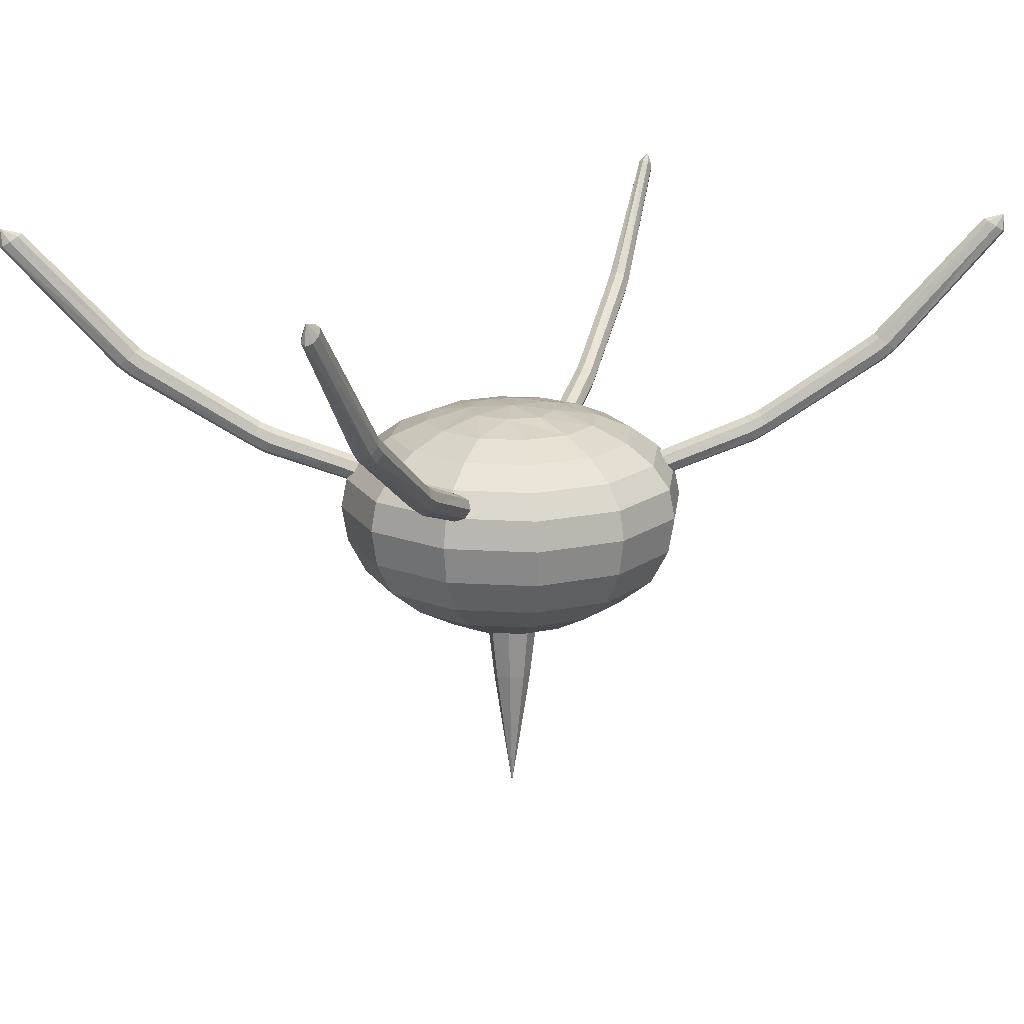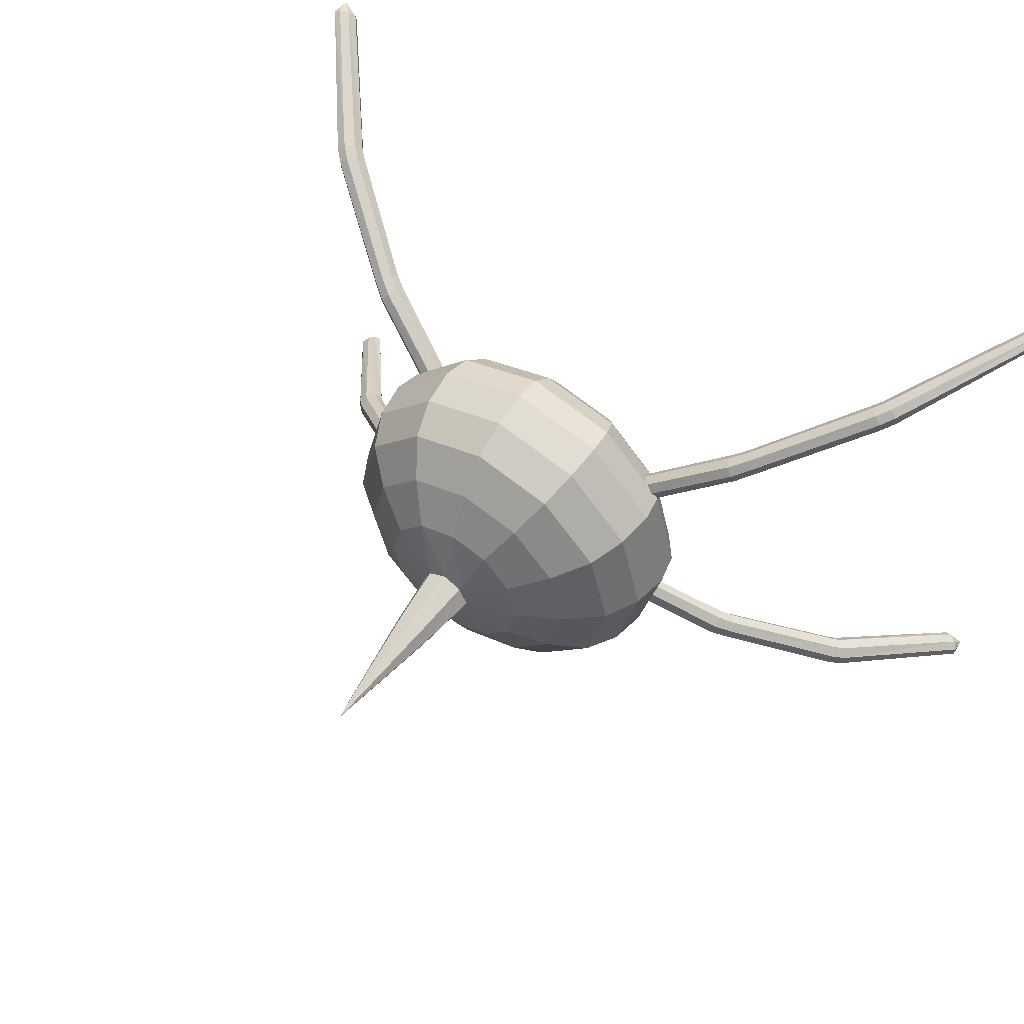
<metadata>
{"format":"obj","ext":"obj","renderer":"f3d","projection":"perspective","resolution":1024,"background":"white","views":[{"elev":17.3,"azim":-38.1,"up":"+Z"},{"elev":53.1,"azim":-146.1,"up":"+Y"}]}
</metadata>
<code>
o ametama
v 0.2622 -0.2622 -1.619
v 0.3839 0 -1.619
v 0 0 -1.591
v 0.6422 -0.3708 -1.7
v 0.7416 0 -1.7
v 0.9083 -0.5244 -1.828
v 1.049 0 -1.828
v 1.112 -0.6422 -1.996
v 1.284 0 -1.996
v 1.241 -0.7163 -2.192
v 1.433 0 -2.192
v 1.284 -0.7416 -2.437
v 1.483 0 -2.437
v 1.241 -0.7163 -2.743
v 1.433 0 -2.743
v 1.112 -0.6422 -3.028
v 1.284 0 -3.028
v 0.861 -0.4971 -3.26
v 0.9942 0 -3.26
v 0.5565 -0.3213 -3.448
v 0.6426 0 -3.448
v 0 -0.3839 -1.619
v 0 -0.7416 -1.7
v 0.3708 -0.6422 -1.7
v 0.5244 -0.9083 -1.828
v 0.6422 -1.112 -1.996
v 0.7163 -1.241 -2.192
v 0.7416 -1.284 -2.437
v 0.7163 -1.241 -2.743
v 0.6422 -1.112 -3.028
v 0.4971 -0.861 -3.26
v 0.3213 -0.5565 -3.448
v 0 -1.049 -1.828
v 0 -1.284 -1.996
v 0 -1.433 -2.192
v 0 -1.483 -2.437
v 0 -1.433 -2.743
v 0 -1.284 -3.028
v 0 -0.9942 -3.26
v 0 -0.6426 -3.448
v 0.1518 -0.1518 -3.582
v 0.1518 -0.1518 -3.582
v 0.2223 0 -3.582
v 0.2223 0 -3.582
v -0.2622 -0.2622 -1.619
v -0.3708 -0.6422 -1.7
v -0.5244 -0.9083 -1.828
v -0.6422 -1.112 -1.996
v -0.7163 -1.241 -2.192
v -0.7416 -1.284 -2.437
v -0.7163 -1.241 -2.743
v -0.6422 -1.112 -3.028
v -0.4971 -0.861 -3.26
v -0.3213 -0.5565 -3.448
v -0.5565 -0.3213 -3.448
v -0.6426 0 -3.448
v -0.2223 0 -3.582
v -0.2223 0 -3.582
v -0.1518 -0.1518 -3.582
v -0.1518 -0.1518 -3.582
v -0.3839 0 -1.619
v -0.7416 0 -1.7
v -0.6422 -0.3708 -1.7
v -0.9083 -0.5244 -1.828
v -1.112 -0.6422 -1.996
v -1.241 -0.7163 -2.192
v -1.284 -0.7416 -2.437
v -1.241 -0.7163 -2.743
v -1.112 -0.6422 -3.028
v -0.861 -0.4971 -3.26
v -1.049 0 -1.828
v -1.284 0 -1.996
v -1.433 0 -2.192
v -1.483 0 -2.437
v -1.433 0 -2.743
v -1.284 0 -3.028
v -0.9942 0 -3.26
v -0.2622 0.2622 -1.619
v -0.6422 0.3708 -1.7
v -0.9083 0.5244 -1.828
v -1.112 0.6422 -1.996
v -1.241 0.7163 -2.192
v -1.284 0.7416 -2.437
v -1.241 0.7163 -2.743
v -1.112 0.6422 -3.028
v -0.861 0.4971 -3.26
v -0.5565 0.3213 -3.448
v -0.1518 0.1518 -3.582
v -0.1518 0.1518 -3.582
v 0 0.3839 -1.619
v 0 0.7416 -1.7
v -0.3708 0.6422 -1.7
v -0.5244 0.9083 -1.828
v -0.6422 1.112 -1.996
v -0.7163 1.241 -2.192
v -0.7416 1.284 -2.437
v -0.7163 1.241 -2.743
v -0.6422 1.112 -3.028
v -0.4971 0.861 -3.26
v -0.3213 0.5565 -3.448
v 0 1.049 -1.828
v 0 1.284 -1.996
v 0 1.433 -2.192
v 0 1.483 -2.437
v 0 1.433 -2.743
v 0 1.284 -3.028
v 0 0.9942 -3.26
v 0 0.6426 -3.448
v 0.2622 0.2622 -1.619
v 0.3708 0.6422 -1.7
v 0.5244 0.9083 -1.828
v 0.6422 1.112 -1.996
v 0.7163 1.241 -2.192
v 0.7416 1.284 -2.437
v 0.7163 1.241 -2.743
v 0.6422 1.112 -3.028
v 0.4971 0.861 -3.26
v 0.3213 0.5565 -3.448
v 0.5565 0.3213 -3.448
v 0.1518 0.1518 -3.582
v 0.1518 0.1518 -3.582
v 0.6422 0.3708 -1.7
v 0.9083 0.5244 -1.828
v 1.112 0.6422 -1.996
v 1.241 0.7163 -2.192
v 1.284 0.7416 -2.437
v 1.241 0.7163 -2.743
v 1.112 0.6422 -3.028
v 0.861 0.4971 -3.26
v 0 0.2223 -3.582
v 0 0.2223 -3.582
v 0 -0.2223 -3.582
v 0 -0.2223 -3.582
v 0.9943 0.7359 -2.086
v 1.021 0.6608 -2.059
v 1.013 0.7865 -2.152
v 1.067 0.783 -2.217
v 1.125 0.7275 -2.244
v 1.152 0.6524 -2.217
v 1.133 0.6018 -2.152
v 1.079 0.6053 -2.086
v -1.021 0.6608 -2.059
v -0.9943 0.7359 -2.086
v -1.013 0.7865 -2.152
v -1.067 0.783 -2.217
v -1.125 0.7275 -2.244
v -1.152 0.6524 -2.217
v -1.133 0.6018 -2.152
v -1.079 0.6053 -2.086
v -0.9943 -0.7359 -2.086
v -1.021 -0.6608 -2.059
v -1.013 -0.7865 -2.152
v -1.067 -0.783 -2.217
v -1.125 -0.7275 -2.244
v -1.152 -0.6524 -2.217
v -1.133 -0.6018 -2.152
v -1.079 -0.6053 -2.086
v 1.021 -0.6608 -2.059
v 0.9943 -0.7359 -2.086
v 1.013 -0.7865 -2.152
v 1.067 -0.783 -2.217
v 1.125 -0.7275 -2.244
v 1.152 -0.6524 -2.217
v 1.133 -0.6018 -2.152
v 1.079 -0.6053 -2.086
v 0 0 -5.104
v 0.0963 0 -4.503
v 0.06645 -0.06645 -4.503
v 0 -0.0963 -4.503
v -0.06645 -0.06645 -4.503
v -0.0963 0 -4.503
v -0.06645 0.06645 -4.503
v 0 0.0963 -4.503
v 0.06645 0.06645 -4.503
v 0.1152 0.1152 -4.04
v 0 0.167 -4.04
v -0.167 0 -4.04
v -0.1152 -0.1152 -4.04
v 0.1152 -0.1152 -4.04
v 0.167 0 -4.04
v -0.1152 0.1152 -4.04
v 0 -0.167 -4.04
v 3.539 2.295 0
v 3.394 2.248 -0.05825
v 3.395 2.196 -0.04149
v 3.438 2.299 -0.0987
v 3.503 2.319 -0.1392
v 3.549 2.296 -0.1559
v 3.551 2.244 -0.1392
v 3.506 2.194 -0.0987
v 3.442 2.174 -0.05825
v 2.662 1.841 -1.098
v 2.736 1.853 -1.152
v 2.621 1.779 -1.045
v 2.635 1.705 -1.023
v 2.697 1.661 -1.045
v 2.77 1.674 -1.098
v 2.812 1.735 -1.152
v 2.798 1.81 -1.174
v 2.555 1.738 -1.104
v 1.779 1.235 -1.715
v 1.803 1.166 -1.687
v 2.575 1.666 -1.077
v 1.902 1.231 -1.874
v 1.926 1.162 -1.847
v 2.586 1.794 -1.171
v 1.798 1.282 -1.781
v 1.907 1.114 -1.781
v 2.649 1.799 -1.237
v 1.849 1.281 -1.847
v 1.856 1.116 -1.715
v 2.707 1.751 -1.265
v 2.727 1.679 -1.237
v 2.696 1.623 -1.171
v 2.633 1.618 -1.104
v 1.164 0.8448 -2.008
v 1.192 0.7711 -1.98
v 1.782 1.153 -1.958
v 1.811 1.083 -1.927
v 1.181 0.8938 -2.076
v 1.8 1.039 -1.851
v 1.233 0.8893 -2.144
v 1.755 1.047 -1.775
v 1.289 0.8339 -2.173
v 1.703 1.102 -1.744
v 1.317 0.7601 -2.144
v 1.674 1.172 -1.775
v 1.299 0.7112 -2.076
v 1.686 1.216 -1.851
v 1.248 0.7157 -2.008
v 1.73 1.208 -1.927
v -3.395 2.196 -0.04149
v -3.394 2.248 -0.05825
v -3.539 2.295 0
v -3.438 2.299 -0.0987
v -3.503 2.319 -0.1392
v -3.549 2.296 -0.1559
v -3.551 2.244 -0.1392
v -3.506 2.194 -0.0987
v -3.442 2.174 -0.05825
v -2.736 1.853 -1.152
v -2.662 1.841 -1.098
v -2.621 1.779 -1.045
v -2.635 1.705 -1.023
v -2.697 1.661 -1.045
v -2.77 1.674 -1.098
v -2.812 1.735 -1.152
v -2.798 1.81 -1.174
v -2.575 1.666 -1.077
v -1.803 1.166 -1.687
v -1.779 1.235 -1.715
v -2.555 1.738 -1.104
v -1.926 1.162 -1.847
v -1.902 1.231 -1.874
v -1.798 1.282 -1.781
v -2.586 1.794 -1.171
v -1.907 1.114 -1.781
v -1.849 1.281 -1.847
v -2.649 1.799 -1.237
v -1.856 1.116 -1.715
v -2.707 1.751 -1.265
v -2.727 1.679 -1.237
v -2.696 1.623 -1.171
v -2.633 1.618 -1.104
v -1.192 0.7711 -1.98
v -1.164 0.8448 -2.008
v -1.811 1.083 -1.927
v -1.782 1.153 -1.958
v -1.181 0.8938 -2.076
v -1.8 1.039 -1.851
v -1.233 0.8893 -2.144
v -1.755 1.047 -1.775
v -1.289 0.8339 -2.173
v -1.703 1.102 -1.744
v -1.317 0.7601 -2.144
v -1.674 1.172 -1.775
v -1.299 0.7112 -2.076
v -1.686 1.216 -1.851
v -1.248 0.7157 -2.008
v -1.73 1.208 -1.927
v -3.539 -2.295 0
v -3.394 -2.248 -0.05825
v -3.395 -2.196 -0.04149
v -3.438 -2.299 -0.0987
v -3.503 -2.319 -0.1392
v -3.549 -2.296 -0.1559
v -3.551 -2.244 -0.1392
v -3.506 -2.194 -0.0987
v -3.442 -2.174 -0.05825
v -2.662 -1.841 -1.098
v -2.736 -1.853 -1.152
v -2.621 -1.779 -1.045
v -2.635 -1.705 -1.023
v -2.697 -1.661 -1.045
v -2.77 -1.674 -1.098
v -2.812 -1.735 -1.152
v -2.798 -1.81 -1.174
v -2.555 -1.738 -1.104
v -1.779 -1.235 -1.715
v -1.803 -1.166 -1.687
v -2.575 -1.666 -1.077
v -1.902 -1.231 -1.874
v -1.926 -1.162 -1.847
v -2.586 -1.794 -1.171
v -1.798 -1.282 -1.781
v -1.907 -1.114 -1.781
v -2.649 -1.799 -1.237
v -1.849 -1.281 -1.847
v -1.856 -1.116 -1.715
v -2.707 -1.751 -1.265
v -2.727 -1.679 -1.237
v -2.696 -1.623 -1.171
v -2.633 -1.618 -1.104
v -1.164 -0.8448 -2.008
v -1.192 -0.7711 -1.98
v -1.782 -1.153 -1.958
v -1.811 -1.083 -1.927
v -1.181 -0.8938 -2.076
v -1.8 -1.039 -1.851
v -1.233 -0.8893 -2.144
v -1.755 -1.047 -1.775
v -1.289 -0.8339 -2.173
v -1.703 -1.102 -1.744
v -1.317 -0.7601 -2.144
v -1.674 -1.172 -1.775
v -1.299 -0.7112 -2.076
v -1.686 -1.216 -1.851
v -1.248 -0.7157 -2.008
v -1.73 -1.208 -1.927
v 3.395 -2.196 -0.04149
v 3.394 -2.248 -0.05825
v 3.539 -2.295 0
v 3.438 -2.299 -0.0987
v 3.503 -2.319 -0.1392
v 3.549 -2.296 -0.1559
v 3.551 -2.244 -0.1392
v 3.506 -2.194 -0.0987
v 3.442 -2.174 -0.05825
v 2.736 -1.853 -1.152
v 2.662 -1.841 -1.098
v 2.621 -1.779 -1.045
v 2.635 -1.705 -1.023
v 2.697 -1.661 -1.045
v 2.77 -1.674 -1.098
v 2.812 -1.735 -1.152
v 2.798 -1.81 -1.174
v 2.575 -1.666 -1.077
v 1.803 -1.166 -1.687
v 1.779 -1.235 -1.715
v 2.555 -1.738 -1.104
v 1.926 -1.162 -1.847
v 1.902 -1.231 -1.874
v 1.798 -1.282 -1.781
v 2.586 -1.794 -1.171
v 1.907 -1.114 -1.781
v 1.849 -1.281 -1.847
v 2.649 -1.799 -1.237
v 1.856 -1.116 -1.715
v 2.707 -1.751 -1.265
v 2.727 -1.679 -1.237
v 2.696 -1.623 -1.171
v 2.633 -1.618 -1.104
v 1.192 -0.7711 -1.98
v 1.164 -0.8448 -2.008
v 1.811 -1.083 -1.927
v 1.782 -1.153 -1.958
v 1.181 -0.8938 -2.076
v 1.8 -1.039 -1.851
v 1.233 -0.8893 -2.144
v 1.755 -1.047 -1.775
v 1.289 -0.8339 -2.173
v 1.703 -1.102 -1.744
v 1.317 -0.7601 -2.144
v 1.674 -1.172 -1.775
v 1.299 -0.7112 -2.076
v 1.686 -1.216 -1.851
v 1.248 -0.7157 -2.008
v 1.73 -1.208 -1.927
f 2 1 4
f 4 5 2
f 6 5 4
f 6 7 5
f 8 7 6
f 8 9 7
f 10 9 8
f 10 11 9
f 12 11 10
f 12 13 11
f 14 13 12
f 14 15 13
f 16 15 14
f 16 17 15
f 24 1 22
f 22 23 24
f 45 23 22
f 45 46 23
f 25 4 24
f 25 6 4
f 26 6 25
f 26 8 6
f 27 8 26
f 27 10 8
f 28 10 27
f 28 12 10
f 29 12 28
f 29 14 12
f 30 14 29
f 30 16 14
f 33 24 23
f 33 25 24
f 34 25 33
f 34 26 25
f 35 26 34
f 35 27 26
f 36 27 35
f 36 28 27
f 37 28 36
f 37 29 28
f 38 29 37
f 38 30 29
f 47 23 46
f 47 33 23
f 48 33 47
f 48 34 33
f 49 34 48
f 49 35 34
f 50 35 49
f 50 36 35
f 51 36 50
f 51 37 36
f 52 37 51
f 52 38 37
f 61 63 45
f 61 62 63
f 78 62 61
f 78 79 62
f 64 46 63
f 64 47 46
f 65 47 64
f 65 48 47
f 66 48 65
f 66 49 48
f 67 49 66
f 67 50 49
f 68 50 67
f 68 51 50
f 69 51 68
f 69 52 51
f 71 63 62
f 71 64 63
f 72 64 71
f 72 65 64
f 73 65 72
f 73 66 65
f 74 66 73
f 74 67 66
f 75 67 74
f 75 68 67
f 76 68 75
f 76 69 68
f 80 62 79
f 80 71 62
f 81 71 80
f 81 72 71
f 82 72 81
f 82 73 72
f 83 73 82
f 83 74 73
f 84 74 83
f 84 75 74
f 85 75 84
f 85 76 75
f 90 92 78
f 90 91 92
f 109 91 90
f 109 110 91
f 93 79 92
f 93 80 79
f 94 80 93
f 94 81 80
f 101 92 91
f 101 93 92
f 102 93 101
f 102 94 93
f 111 91 110
f 111 101 91
f 112 101 111
f 112 102 101
f 5 109 2
f 5 122 109
f 7 122 5
f 7 123 122
f 9 123 7
f 9 124 123
f 11 124 9
f 11 125 124
f 13 125 11
f 13 126 125
f 15 126 13
f 15 127 126
f 17 127 15
f 17 128 127
f 123 110 122
f 123 111 110
f 124 111 123
f 124 112 111
f 125 112 124
f 125 113 112
f 45 63 46
f 1 24 4
f 122 110 109
f 92 79 78
f 202 200 201
f 202 203 200
f 211 203 202
f 211 215 203
f 208 215 211
f 208 214 215
f 205 214 208
f 205 213 214
f 204 213 205
f 204 212 213
f 210 212 204
f 210 209 212
f 207 209 210
f 207 206 209
f 201 206 207
f 201 200 206
f 135 216 134
f 135 217 216
f 141 217 135
f 141 230 217
f 140 230 141
f 140 228 230
f 139 228 140
f 139 226 228
f 138 226 139
f 138 224 226
f 137 224 138
f 137 222 224
f 136 222 137
f 136 220 222
f 134 220 136
f 134 216 220
f 205 218 204
f 205 219 218
f 208 219 205
f 208 221 219
f 211 221 208
f 211 223 221
f 202 223 211
f 202 225 223
f 201 225 202
f 201 227 225
f 207 227 201
f 207 229 227
f 210 229 207
f 210 231 229
f 204 231 210
f 204 218 231
f 187 192 186
f 187 193 192
f 188 193 187
f 188 199 193
f 189 199 188
f 189 198 199
f 190 198 189
f 190 197 198
f 191 197 190
f 191 196 197
f 185 196 191
f 185 195 196
f 184 195 185
f 184 194 195
f 186 194 184
f 186 192 194
f 209 199 212
f 209 193 199
f 206 193 209
f 206 192 193
f 200 192 206
f 200 194 192
f 203 194 200
f 203 195 194
f 215 195 203
f 215 196 195
f 214 196 215
f 214 197 196
f 213 197 214
f 213 198 197
f 212 198 213
f 212 199 198
f 227 217 225
f 227 216 217
f 229 216 227
f 229 220 216
f 231 220 229
f 231 222 220
f 218 222 231
f 218 224 222
f 219 224 218
f 219 226 224
f 221 226 219
f 221 228 226
f 223 228 221
f 223 230 228
f 225 230 223
f 225 217 230
f 251 249 250
f 251 252 249
f 255 252 251
f 255 256 252
f 258 256 255
f 258 259 256
f 254 259 258
f 254 261 259
f 253 261 254
f 253 262 261
f 257 262 253
f 257 263 262
f 260 263 257
f 260 264 263
f 250 264 260
f 250 249 264
f 143 265 142
f 143 266 265
f 144 266 143
f 144 269 266
f 145 269 144
f 145 271 269
f 146 271 145
f 146 273 271
f 147 273 146
f 147 275 273
f 148 275 147
f 148 277 275
f 149 277 148
f 149 279 277
f 142 279 149
f 142 265 279
f 254 267 253
f 254 268 267
f 258 268 254
f 258 280 268
f 255 280 258
f 255 278 280
f 251 278 255
f 251 276 278
f 250 276 251
f 250 274 276
f 260 274 250
f 260 272 274
f 257 272 260
f 257 270 272
f 253 270 257
f 253 267 270
f 235 241 236
f 235 242 241
f 233 242 235
f 233 243 242
f 232 243 233
f 232 244 243
f 240 244 232
f 240 245 244
f 239 245 240
f 239 246 245
f 238 246 239
f 238 247 246
f 237 247 238
f 237 248 247
f 236 248 237
f 236 241 248
f 261 241 259
f 261 248 241
f 262 248 261
f 262 247 248
f 263 247 262
f 263 246 247
f 264 246 263
f 264 245 246
f 249 245 264
f 249 244 245
f 252 244 249
f 252 243 244
f 256 243 252
f 256 242 243
f 259 242 256
f 259 241 242
f 274 266 276
f 274 265 266
f 272 265 274
f 272 279 265
f 270 279 272
f 270 277 279
f 267 277 270
f 267 275 277
f 268 275 267
f 268 273 275
f 280 273 268
f 280 271 273
f 278 271 280
f 278 269 271
f 276 269 278
f 276 266 269
f 300 298 299
f 300 301 298
f 309 301 300
f 309 313 301
f 306 313 309
f 306 312 313
f 303 312 306
f 303 311 312
f 302 311 303
f 302 310 311
f 308 310 302
f 308 307 310
f 305 307 308
f 305 304 307
f 299 304 305
f 299 298 304
f 151 314 150
f 151 315 314
f 157 315 151
f 157 328 315
f 156 328 157
f 156 326 328
f 155 326 156
f 155 324 326
f 154 324 155
f 154 322 324
f 153 322 154
f 153 320 322
f 152 320 153
f 152 318 320
f 150 318 152
f 150 314 318
f 303 316 302
f 303 317 316
f 306 317 303
f 306 319 317
f 309 319 306
f 309 321 319
f 300 321 309
f 300 323 321
f 299 323 300
f 299 325 323
f 305 325 299
f 305 327 325
f 308 327 305
f 308 329 327
f 302 329 308
f 302 316 329
f 285 290 284
f 285 291 290
f 286 291 285
f 286 297 291
f 287 297 286
f 287 296 297
f 288 296 287
f 288 295 296
f 289 295 288
f 289 294 295
f 283 294 289
f 283 293 294
f 282 293 283
f 282 292 293
f 284 292 282
f 284 290 292
f 307 297 310
f 307 291 297
f 304 291 307
f 304 290 291
f 298 290 304
f 298 292 290
f 301 292 298
f 301 293 292
f 313 293 301
f 313 294 293
f 312 294 313
f 312 295 294
f 311 295 312
f 311 296 295
f 310 296 311
f 310 297 296
f 325 315 323
f 325 314 315
f 327 314 325
f 327 318 314
f 329 318 327
f 329 320 318
f 316 320 329
f 316 322 320
f 317 322 316
f 317 324 322
f 319 324 317
f 319 326 324
f 321 326 319
f 321 328 326
f 323 328 321
f 323 315 328
f 349 347 348
f 349 350 347
f 353 350 349
f 353 354 350
f 356 354 353
f 356 357 354
f 352 357 356
f 352 359 357
f 351 359 352
f 351 360 359
f 355 360 351
f 355 361 360
f 358 361 355
f 358 362 361
f 348 362 358
f 348 347 362
f 159 363 158
f 159 364 363
f 160 364 159
f 160 367 364
f 161 367 160
f 161 369 367
f 162 369 161
f 162 371 369
f 163 371 162
f 163 373 371
f 164 373 163
f 164 375 373
f 165 375 164
f 165 377 375
f 158 377 165
f 158 363 377
f 352 365 351
f 352 366 365
f 356 366 352
f 356 378 366
f 353 378 356
f 353 376 378
f 349 376 353
f 349 374 376
f 348 374 349
f 348 372 374
f 358 372 348
f 358 370 372
f 355 370 358
f 355 368 370
f 351 368 355
f 351 365 368
f 333 339 334
f 333 340 339
f 331 340 333
f 331 341 340
f 330 341 331
f 330 342 341
f 338 342 330
f 338 343 342
f 337 343 338
f 337 344 343
f 336 344 337
f 336 345 344
f 335 345 336
f 335 346 345
f 334 346 335
f 334 339 346
f 359 339 357
f 359 346 339
f 360 346 359
f 360 345 346
f 361 345 360
f 361 344 345
f 362 344 361
f 362 343 344
f 347 343 362
f 347 342 343
f 350 342 347
f 350 341 342
f 354 341 350
f 354 340 341
f 357 340 354
f 357 339 340
f 372 364 374
f 372 363 364
f 370 363 372
f 370 377 363
f 368 377 370
f 368 375 377
f 365 375 368
f 365 373 375
f 366 373 365
f 366 371 373
f 378 371 366
f 378 369 371
f 376 369 378
f 376 367 369
f 374 367 376
f 374 364 367
f 103 112 113
f 103 102 112
f 94 102 103
f 103 95 94
f 81 94 95
f 95 82 81
f 3 1 2
f 2 109 3
f 90 3 109
f 90 78 3
f 61 3 78
f 61 45 3
f 22 3 45
f 22 1 3
f 185 183 184
f 185 191 183
f 190 183 191
f 190 189 183
f 188 183 189
f 188 187 183
f 186 183 187
f 186 184 183
f 233 234 232
f 233 235 234
f 236 234 235
f 236 237 234
f 238 234 237
f 238 239 234
f 240 234 239
f 240 232 234
f 283 281 282
f 283 289 281
f 288 281 289
f 288 287 281
f 286 281 287
f 286 285 281
f 284 281 285
f 284 282 281
f 331 332 330
f 331 333 332
f 334 332 333
f 334 335 332
f 336 332 335
f 336 337 332
f 338 332 337
f 338 330 332
f 18 17 16
f 18 19 17
f 20 19 18
f 20 21 19
f 41 21 20
f 41 43 21
f 31 16 30
f 31 18 16
f 32 18 31
f 32 20 18
f 55 57 59
f 55 56 57
f 70 56 55
f 70 77 56
f 69 77 70
f 69 76 77
f 70 52 69
f 70 53 52
f 55 53 70
f 55 54 53
f 86 76 85
f 86 77 76
f 87 77 86
f 87 56 77
f 88 56 87
f 88 57 56
f 99 85 98
f 99 86 85
f 100 86 99
f 100 87 86
f 119 43 120
f 119 21 43
f 129 21 119
f 129 19 21
f 128 19 129
f 128 17 19
f 129 116 128
f 129 117 116
f 119 117 129
f 119 118 117
f 121 176 130
f 121 175 176
f 44 175 121
f 44 180 175
f 42 180 44
f 42 179 180
f 133 179 42
f 133 182 179
f 60 182 133
f 60 178 182
f 58 178 60
f 58 177 178
f 89 177 58
f 89 181 177
f 130 181 89
f 130 176 181
f 170 177 171
f 170 178 177
f 169 178 170
f 169 182 178
f 168 182 169
f 168 179 182
f 167 179 168
f 167 180 179
f 174 180 167
f 174 175 180
f 173 175 174
f 173 176 175
f 172 176 173
f 172 181 176
f 171 181 172
f 171 177 181
f 40 41 32
f 40 132 41
f 54 132 40
f 54 59 132
f 41 20 32
f 131 118 120
f 131 108 118
f 88 108 131
f 88 100 108
f 118 119 120
f 87 100 88
f 54 55 59
f 40 53 54
f 40 39 53
f 31 39 40
f 31 30 39
f 38 39 30
f 38 52 39
f 53 39 52
f 40 32 31
f 108 117 118
f 108 107 117
f 99 107 108
f 99 98 107
f 106 107 98
f 106 116 107
f 117 107 116
f 108 100 99
f 168 166 167
f 168 169 166
f 170 166 169
f 170 171 166
f 172 166 171
f 172 173 166
f 174 166 173
f 174 167 166
f 114 125 126
f 114 113 125
f 104 113 114
f 104 103 113
f 95 103 104
f 104 96 95
f 82 95 96
f 96 83 82
f 115 126 127
f 115 114 126
f 105 114 115
f 105 104 114
f 96 104 105
f 105 97 96
f 83 96 97
f 97 84 83
f 116 127 128
f 116 115 127
f 106 115 116
f 106 105 115
f 97 105 106
f 106 98 97
f 84 97 98
f 98 85 84

</code>
